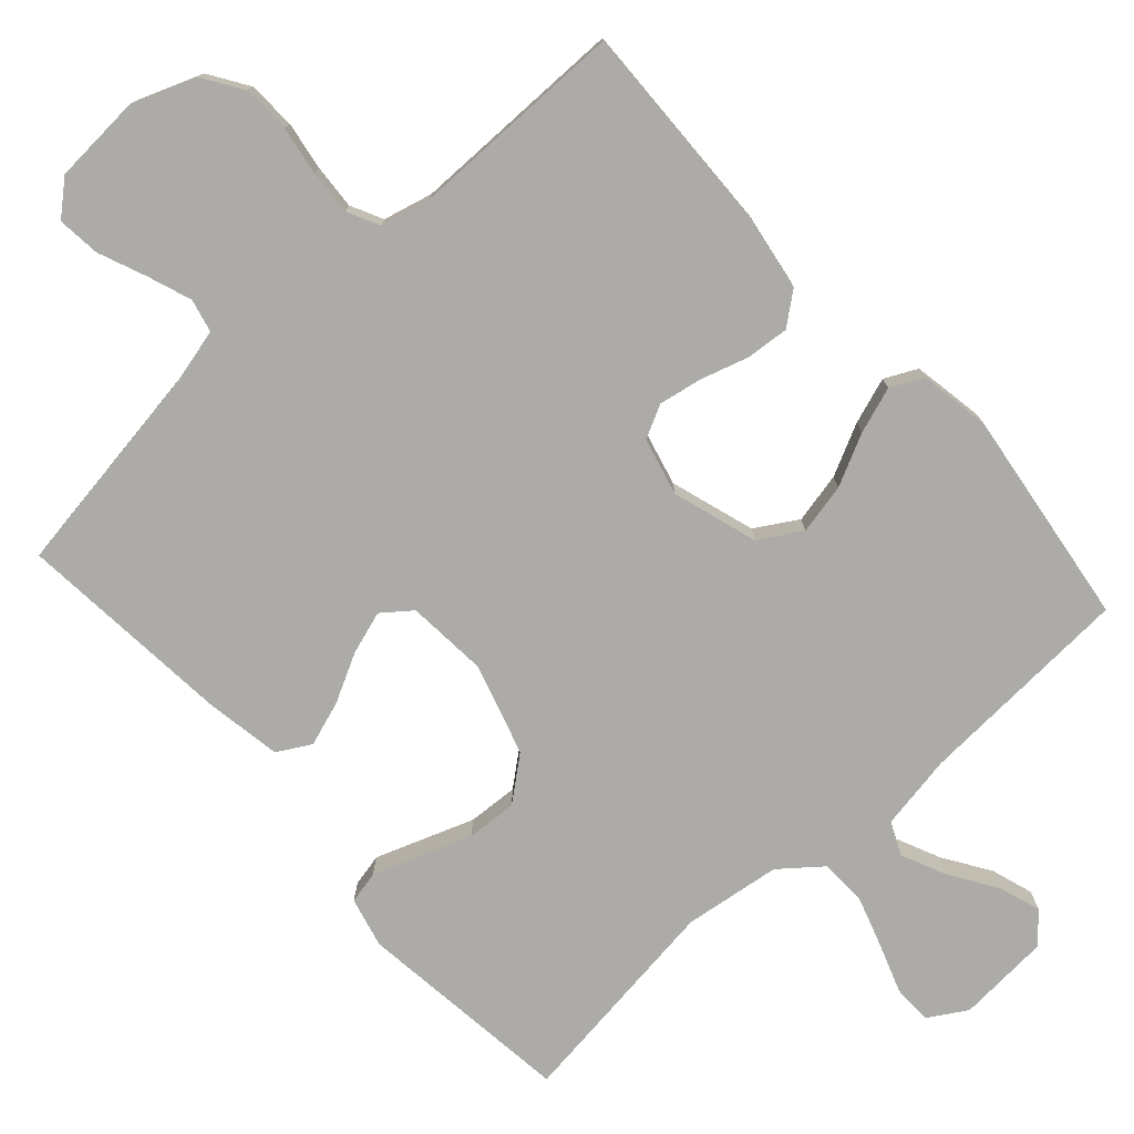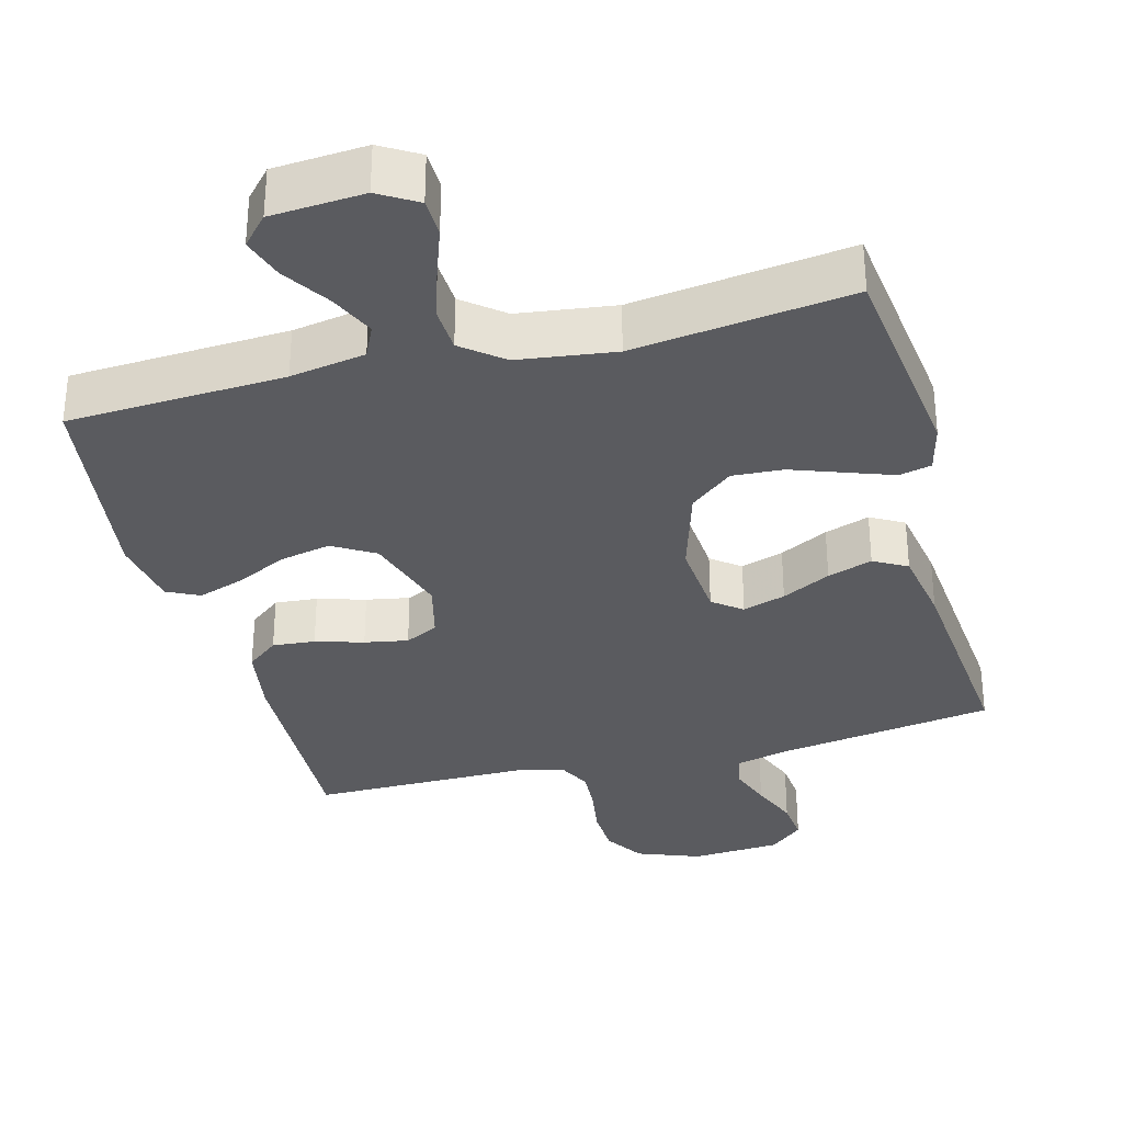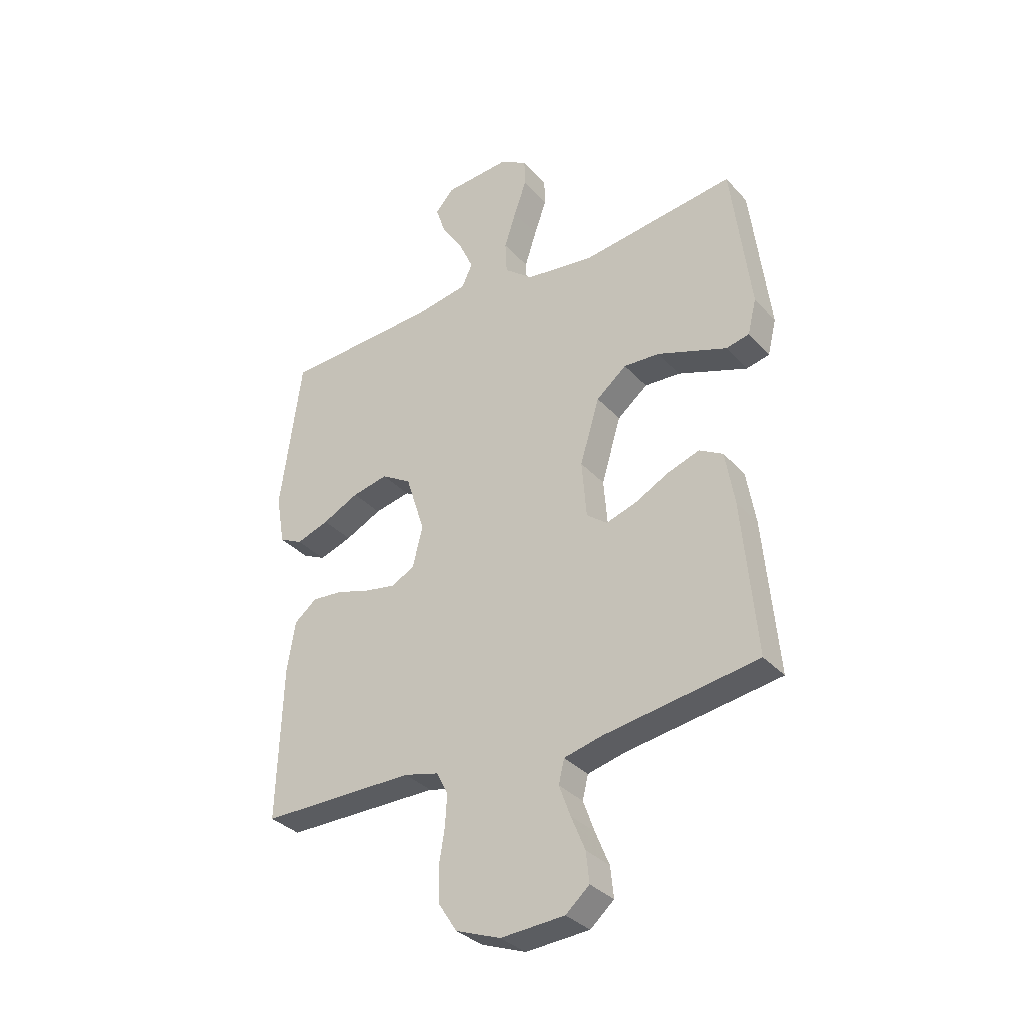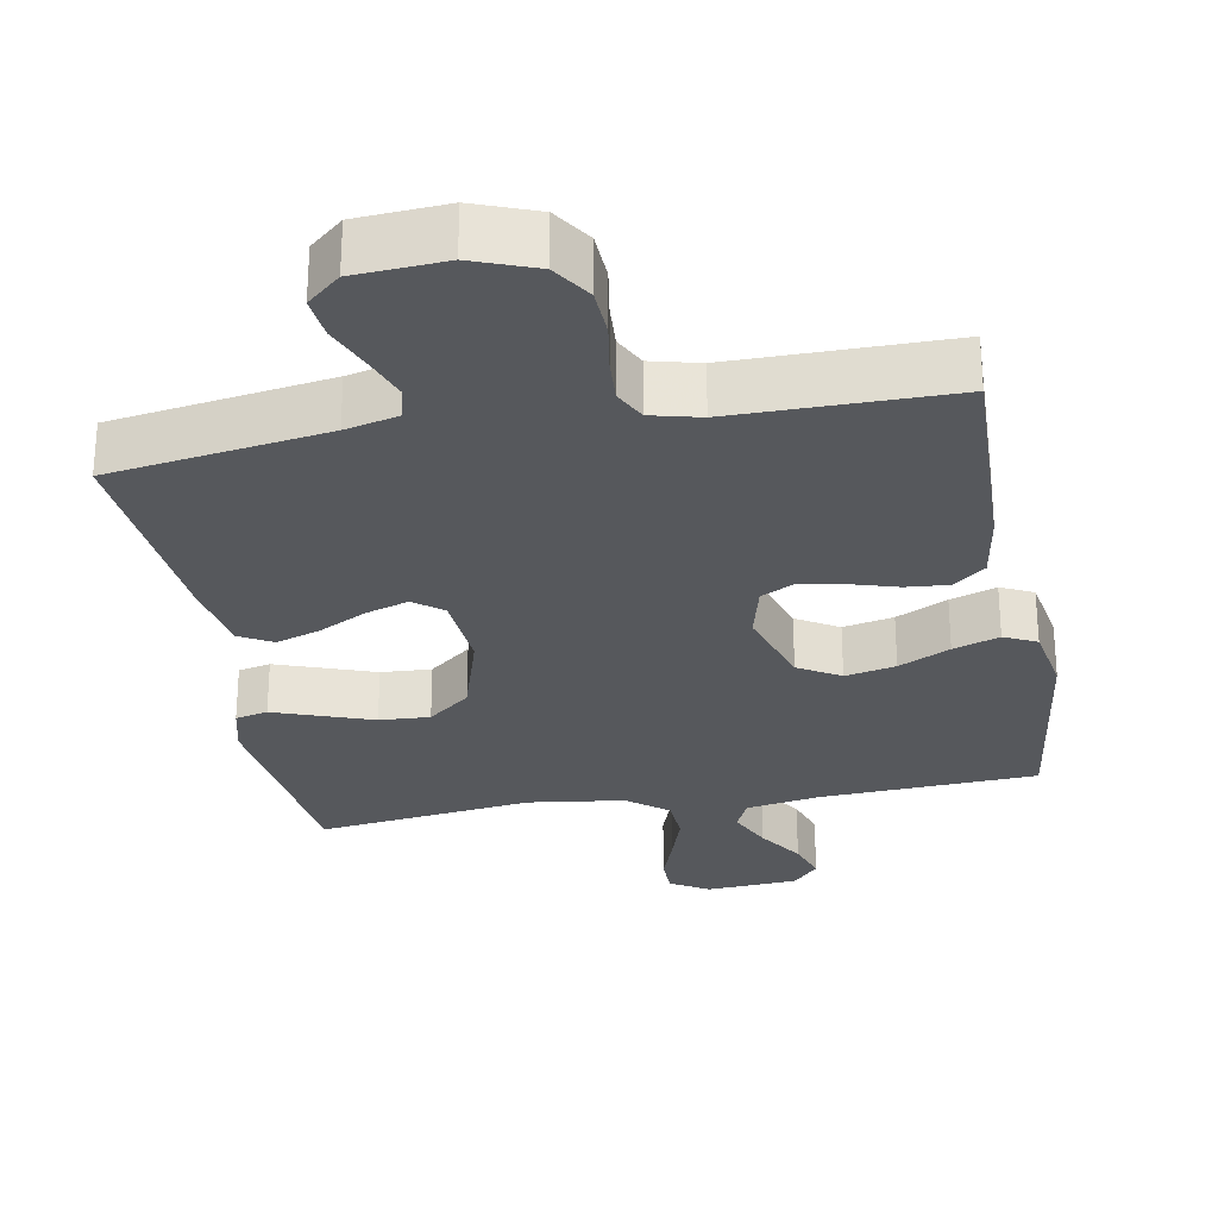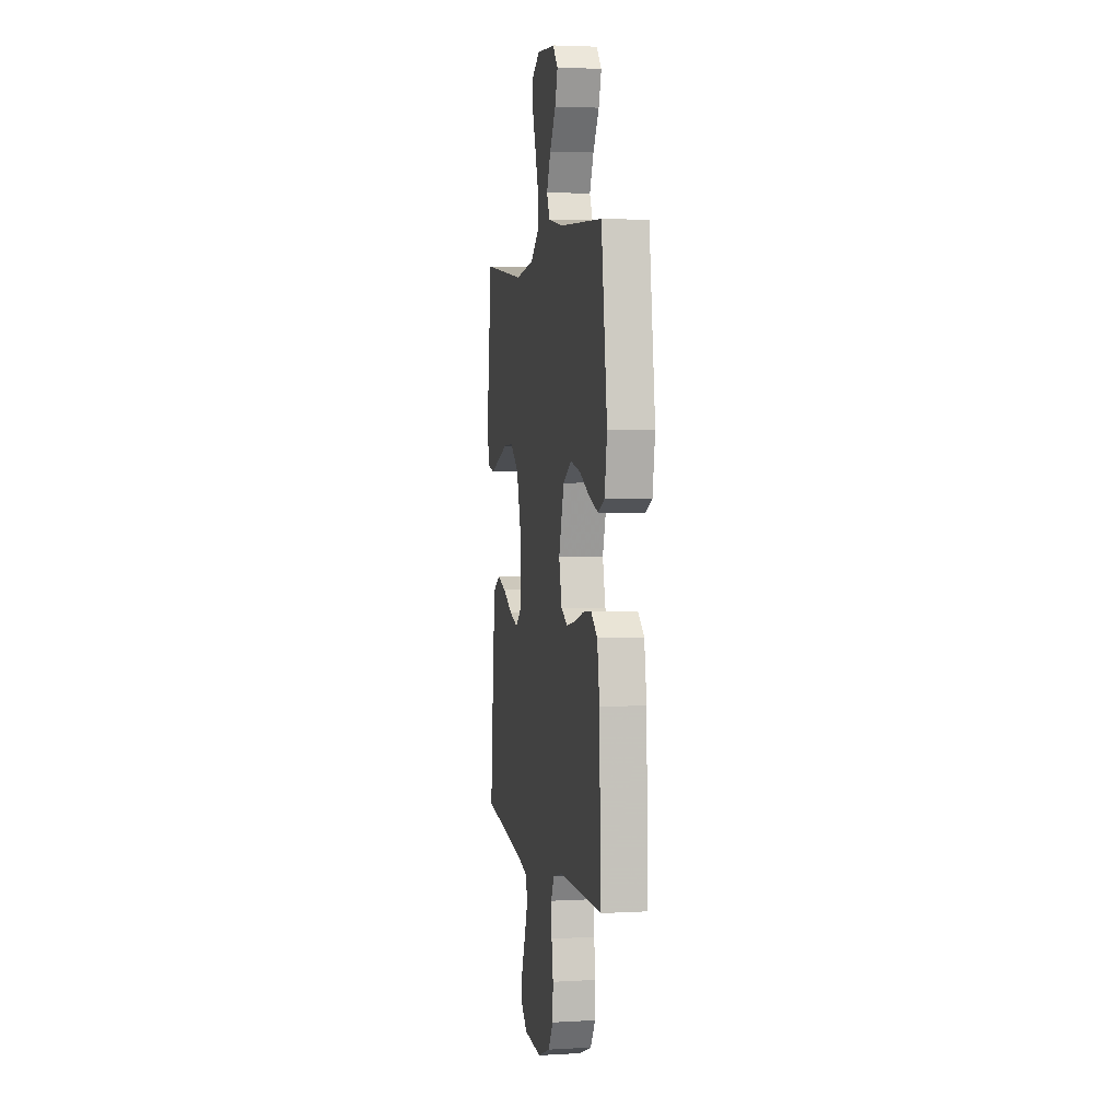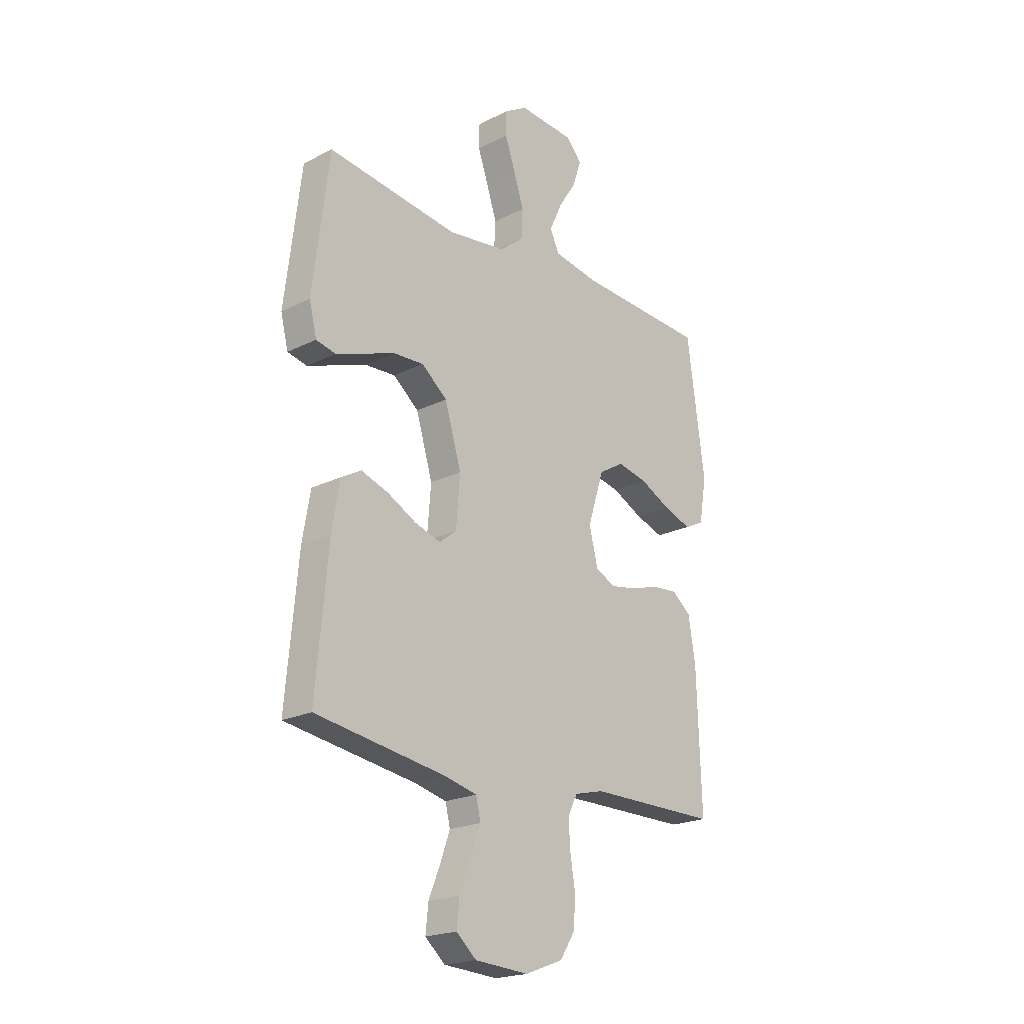
<metadata>
{"format":"obj","ext":"obj","renderer":"f3d","projection":"perspective","resolution":1024,"background":"white","views":[{"elev":-76.5,"azim":-138.0,"up":"+Y"},{"elev":-33.0,"azim":14.9,"up":"+Y"},{"elev":-33.8,"azim":35.2,"up":"+Z"},{"elev":-27.9,"azim":-169.6,"up":"+Y"},{"elev":3.3,"azim":-100.8,"up":"+Z"},{"elev":-21.0,"azim":132.0,"up":"+Z"}]}
</metadata>
<code>
v -0.5 0.07 -0.5
v -0.49 0.07 -0.2
v -0.474 0.07 -0.102
v -0.43 0.07 -0.067
v -0.371 0.07 -0.072
v -0.305 0.07 -0.092
v -0.245 0.07 -0.103
v -0.199 0.07 -0.08
v -0.179 0.07 0
v -0.216 0.07 0.117
v -0.274 0.07 0.152
v -0.344 0.07 0.137
v -0.415 0.07 0.102
v -0.479 0.07 0.08
v -0.524 0.07 0.102
v -0.541 0.07 0.2
v -0.5 0.07 0.5
v -0.2 0.07 0.516
v -0.096 0.07 0.534
v -0.075 0.07 0.579
v -0.103 0.07 0.641
v -0.145 0.07 0.706
v -0.164 0.07 0.764
v -0.128 0.07 0.804
v 0 0.07 0.813
v 0.053 0.07 0.781
v 0.054 0.07 0.727
v 0.03 0.07 0.659
v 0.007 0.07 0.588
v 0.01 0.07 0.524
v 0.066 0.07 0.479
v 0.2 0.07 0.461
v 0.5 0.07 0.5
v 0.537 0.07 0.2
v 0.52 0.07 0.131
v 0.475 0.07 0.121
v 0.411 0.07 0.144
v 0.339 0.07 0.17
v 0.269 0.07 0.174
v 0.21 0.07 0.126
v 0.172 0.07 0
v 0.181 0.07 -0.112
v 0.221 0.07 -0.143
v 0.28 0.07 -0.124
v 0.347 0.07 -0.089
v 0.409 0.07 -0.068
v 0.455 0.07 -0.094
v 0.473 0.07 -0.2
v 0.5 0.07 -0.5
v 0.2 0.07 -0.546
v 0.126 0.07 -0.564
v 0.115 0.07 -0.61
v 0.137 0.07 -0.671
v 0.164 0.07 -0.737
v 0.17 0.07 -0.796
v 0.124 0.07 -0.836
v 0 0.07 -0.844
v -0.087 0.07 -0.811
v -0.122 0.07 -0.757
v -0.125 0.07 -0.69
v -0.114 0.07 -0.622
v -0.11 0.07 -0.561
v -0.132 0.07 -0.517
v -0.2 0.07 -0.5
v -0.5 0 -0.5
v -0.49 0 -0.2
v -0.474 0 -0.102
v -0.43 0 -0.067
v -0.371 0 -0.072
v -0.305 0 -0.092
v -0.245 0 -0.103
v -0.199 0 -0.08
v -0.179 0 0
v -0.216 0 0.117
v -0.274 0 0.152
v -0.344 0 0.137
v -0.415 0 0.102
v -0.479 0 0.08
v -0.524 0 0.102
v -0.541 0 0.2
v -0.5 0 0.5
v -0.2 0 0.516
v -0.096 0 0.534
v -0.075 0 0.579
v -0.103 0 0.641
v -0.145 0 0.706
v -0.164 0 0.764
v -0.128 0 0.804
v 0 0 0.813
v 0.053 0 0.781
v 0.054 0 0.727
v 0.03 0 0.659
v 0.007 0 0.588
v 0.01 0 0.524
v 0.066 0 0.479
v 0.2 0 0.461
v 0.5 0 0.5
v 0.537 0 0.2
v 0.52 0 0.131
v 0.475 0 0.121
v 0.411 0 0.144
v 0.339 0 0.17
v 0.269 0 0.174
v 0.21 0 0.126
v 0.172 0 0
v 0.181 0 -0.112
v 0.221 0 -0.143
v 0.28 0 -0.124
v 0.347 0 -0.089
v 0.409 0 -0.068
v 0.455 0 -0.094
v 0.473 0 -0.2
v 0.5 0 -0.5
v 0.2 0 -0.546
v 0.126 0 -0.564
v 0.115 0 -0.61
v 0.137 0 -0.671
v 0.164 0 -0.737
v 0.17 0 -0.796
v 0.124 0 -0.836
v 0 0 -0.844
v -0.087 0 -0.811
v -0.122 0 -0.757
v -0.125 0 -0.69
v -0.114 0 -0.622
v -0.11 0 -0.561
v -0.132 0 -0.517
v -0.2 0 -0.5
f 59 60 61
f 58 59 61
f 57 58 61
f 56 57 61
f 55 56 61
f 54 55 61
f 53 54 61
f 52 53 61 62
f 51 52 62 63
f 48 49 50
f 47 48 50
f 46 47 50
f 45 46 50
f 44 45 50
f 51 63 64
f 50 51 64
f 44 50 64
f 43 44 64
f 36 37 38
f 35 36 38
f 34 35 38
f 33 34 38
f 32 33 38
f 31 32 38 39
f 30 31 39 40
f 26 27 28
f 25 26 28
f 24 25 28
f 23 24 28
f 22 23 28
f 21 22 28
f 20 21 28 29
f 19 20 29 30
f 16 17 18
f 15 16 18
f 14 15 18
f 13 14 18
f 12 13 18
f 18 19 30
f 12 18 30
f 11 12 30
f 4 5 6
f 3 4 6
f 2 3 6
f 1 2 6
f 64 1 6
f 64 6 7
f 64 7 8
f 43 64 8
f 42 43 8
f 41 42 8 9
f 30 40 41
f 11 30 41
f 10 11 41
f 9 10 41
f 125 124 123
f 125 123 122
f 125 122 121
f 125 121 120
f 125 120 119
f 125 119 118
f 125 118 117
f 126 125 117 116
f 127 126 116 115
f 114 113 112
f 114 112 111
f 114 111 110
f 114 110 109
f 114 109 108
f 128 127 115
f 128 115 114
f 128 114 108
f 128 108 107
f 102 101 100
f 102 100 99
f 102 99 98
f 102 98 97
f 102 97 96
f 103 102 96 95
f 104 103 95 94
f 92 91 90
f 92 90 89
f 92 89 88
f 92 88 87
f 92 87 86
f 92 86 85
f 93 92 85 84
f 94 93 84 83
f 82 81 80
f 82 80 79
f 82 79 78
f 82 78 77
f 82 77 76
f 94 83 82
f 94 82 76
f 94 76 75
f 70 69 68
f 70 68 67
f 70 67 66
f 70 66 65
f 70 65 128
f 71 70 128
f 72 71 128
f 72 128 107
f 72 107 106
f 73 72 106 105
f 105 104 94
f 105 94 75
f 105 75 74
f 105 74 73
f 1 65 66 2
f 2 66 67 3
f 3 67 68 4
f 4 68 69 5
f 5 69 70 6
f 6 70 71 7
f 7 71 72 8
f 8 72 73 9
f 9 73 74 10
f 10 74 75 11
f 11 75 76 12
f 12 76 77 13
f 13 77 78 14
f 14 78 79 15
f 15 79 80 16
f 16 80 81 17
f 17 81 82 18
f 18 82 83 19
f 19 83 84 20
f 20 84 85 21
f 21 85 86 22
f 22 86 87 23
f 23 87 88 24
f 24 88 89 25
f 25 89 90 26
f 26 90 91 27
f 27 91 92 28
f 28 92 93 29
f 29 93 94 30
f 30 94 95 31
f 31 95 96 32
f 32 96 97 33
f 33 97 98 34
f 34 98 99 35
f 35 99 100 36
f 36 100 101 37
f 37 101 102 38
f 38 102 103 39
f 39 103 104 40
f 40 104 105 41
f 41 105 106 42
f 42 106 107 43
f 43 107 108 44
f 44 108 109 45
f 45 109 110 46
f 46 110 111 47
f 47 111 112 48
f 48 112 113 49
f 49 113 114 50
f 50 114 115 51
f 51 115 116 52
f 52 116 117 53
f 53 117 118 54
f 54 118 119 55
f 55 119 120 56
f 56 120 121 57
f 57 121 122 58
f 58 122 123 59
f 59 123 124 60
f 60 124 125 61
f 61 125 126 62
f 62 126 127 63
f 63 127 128 64
f 64 128 65 1

</code>
